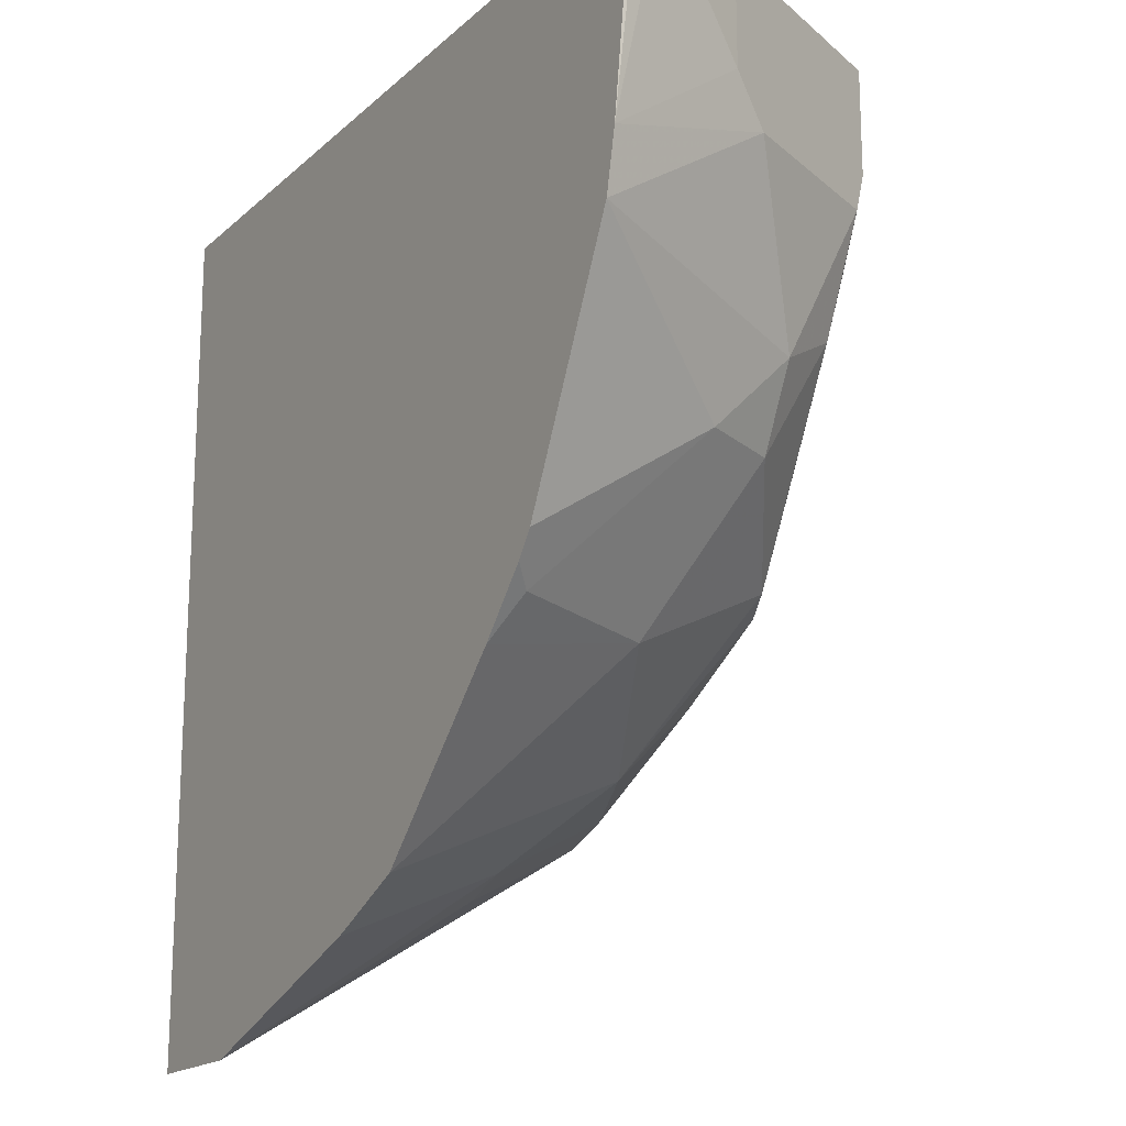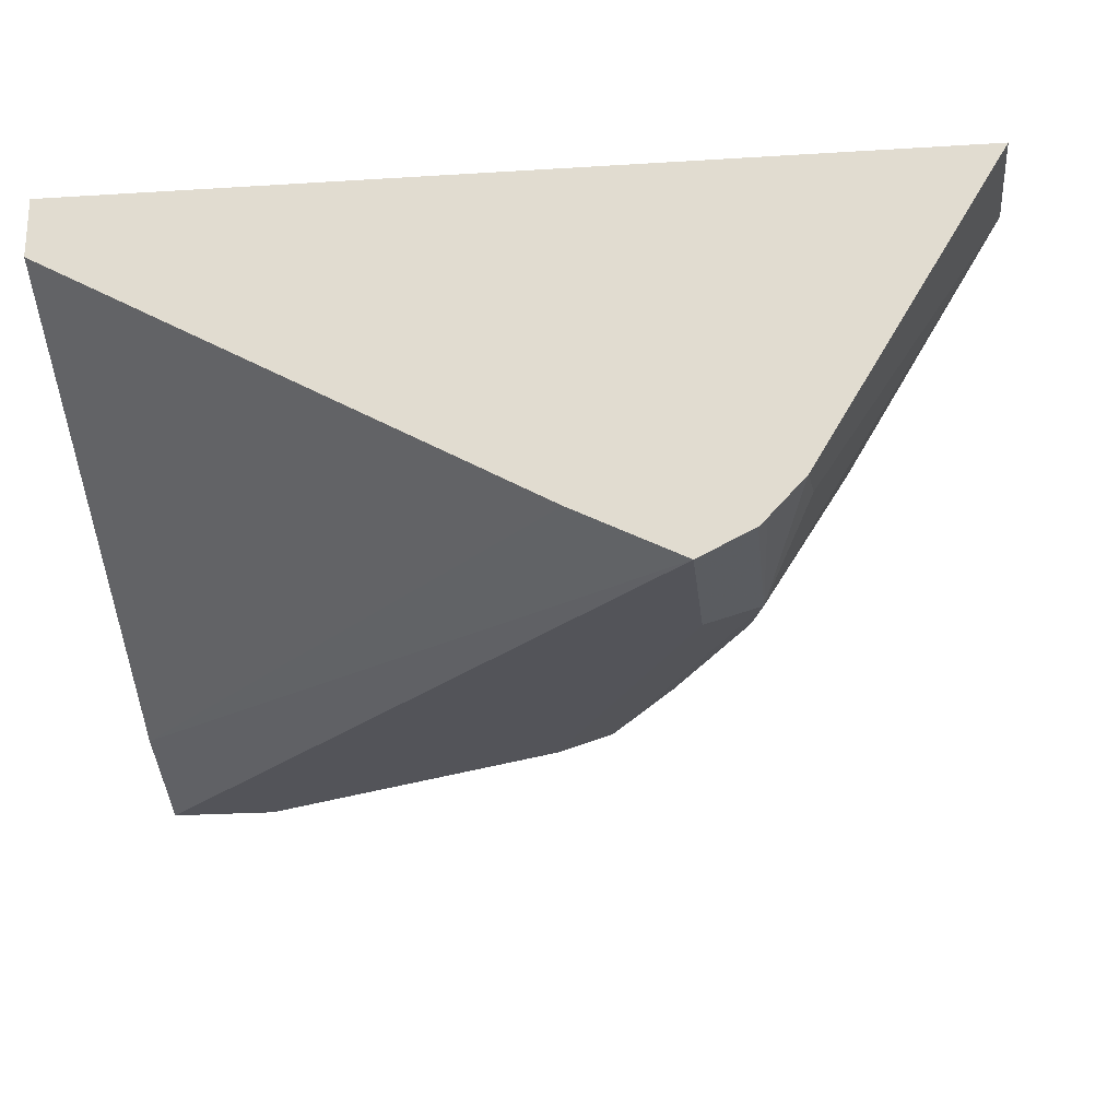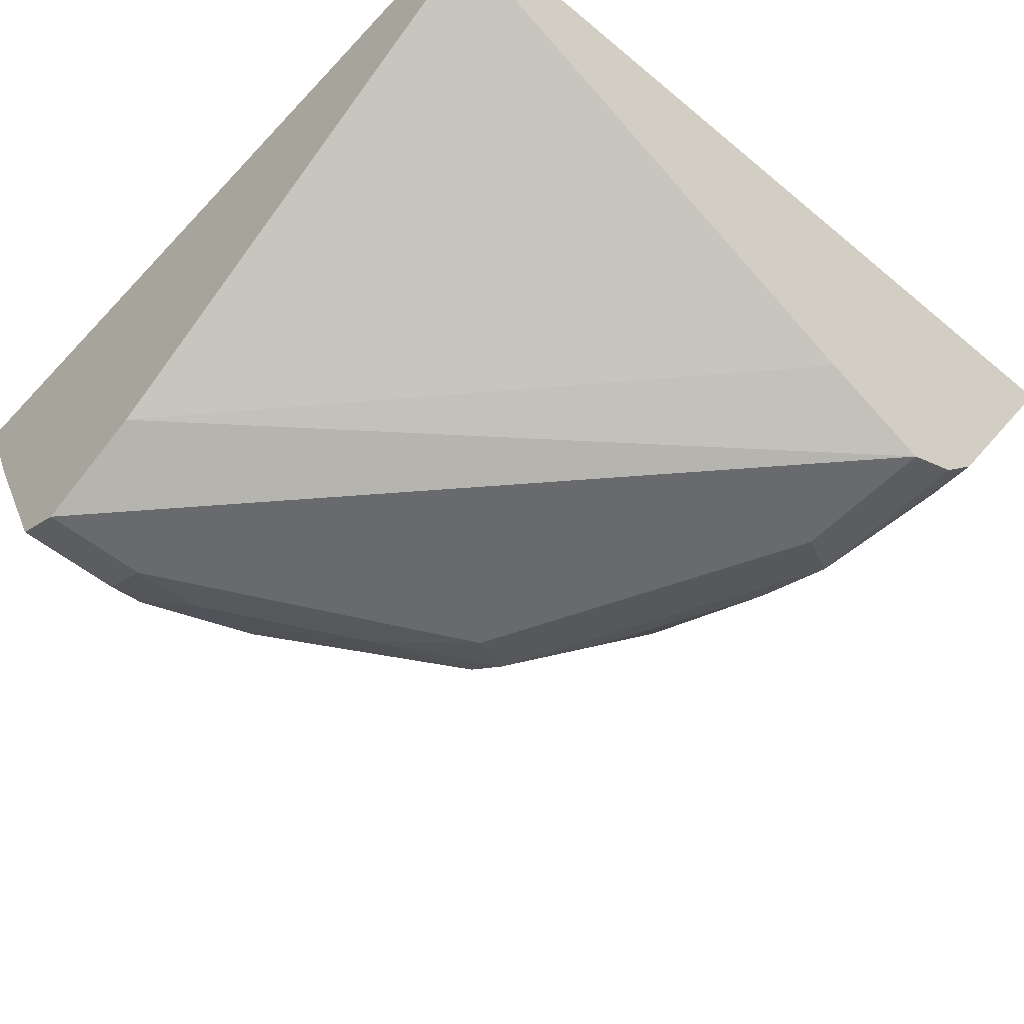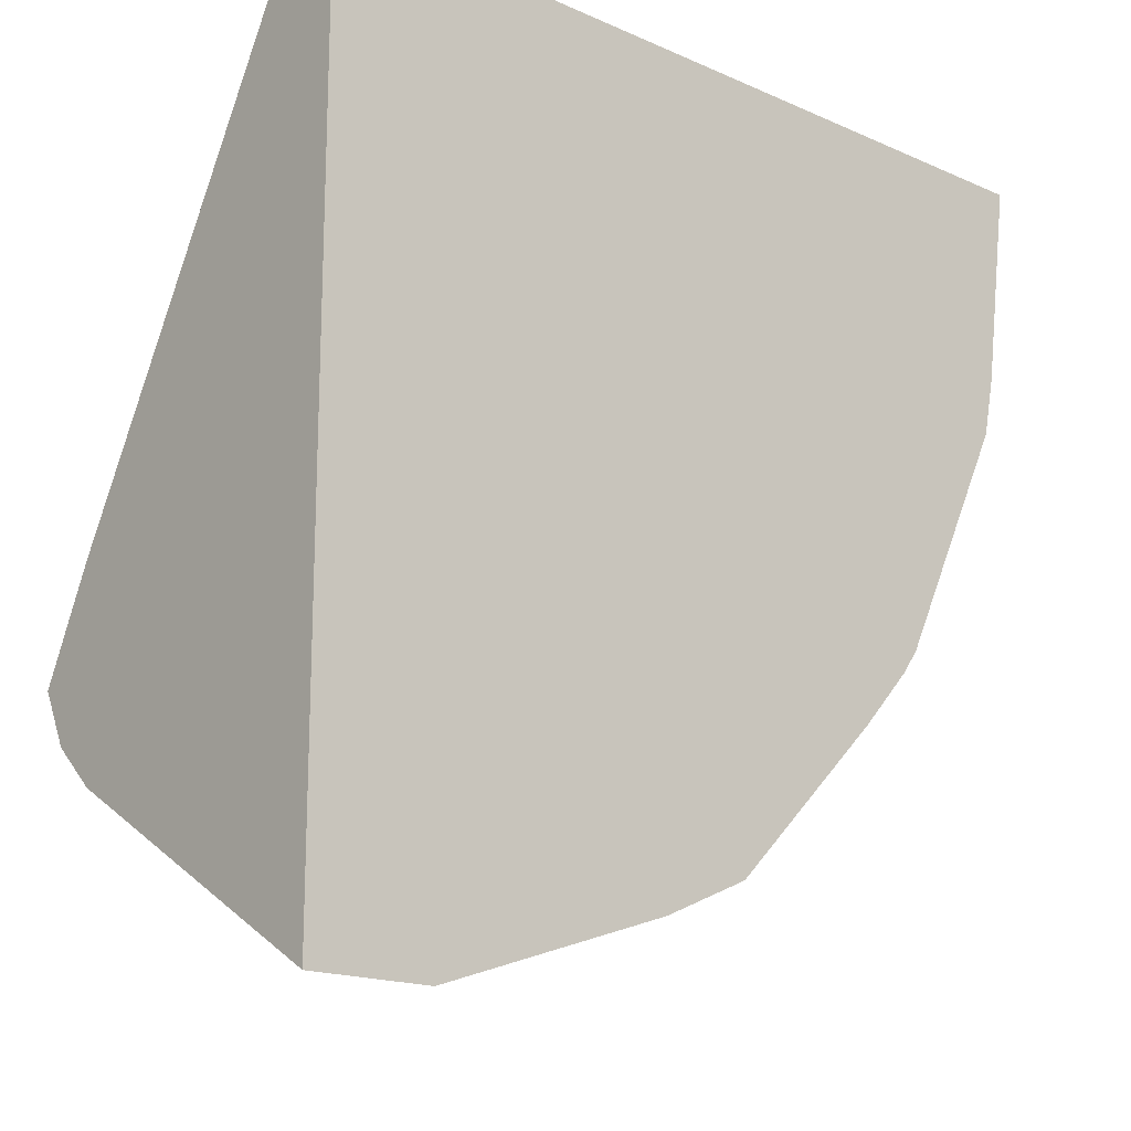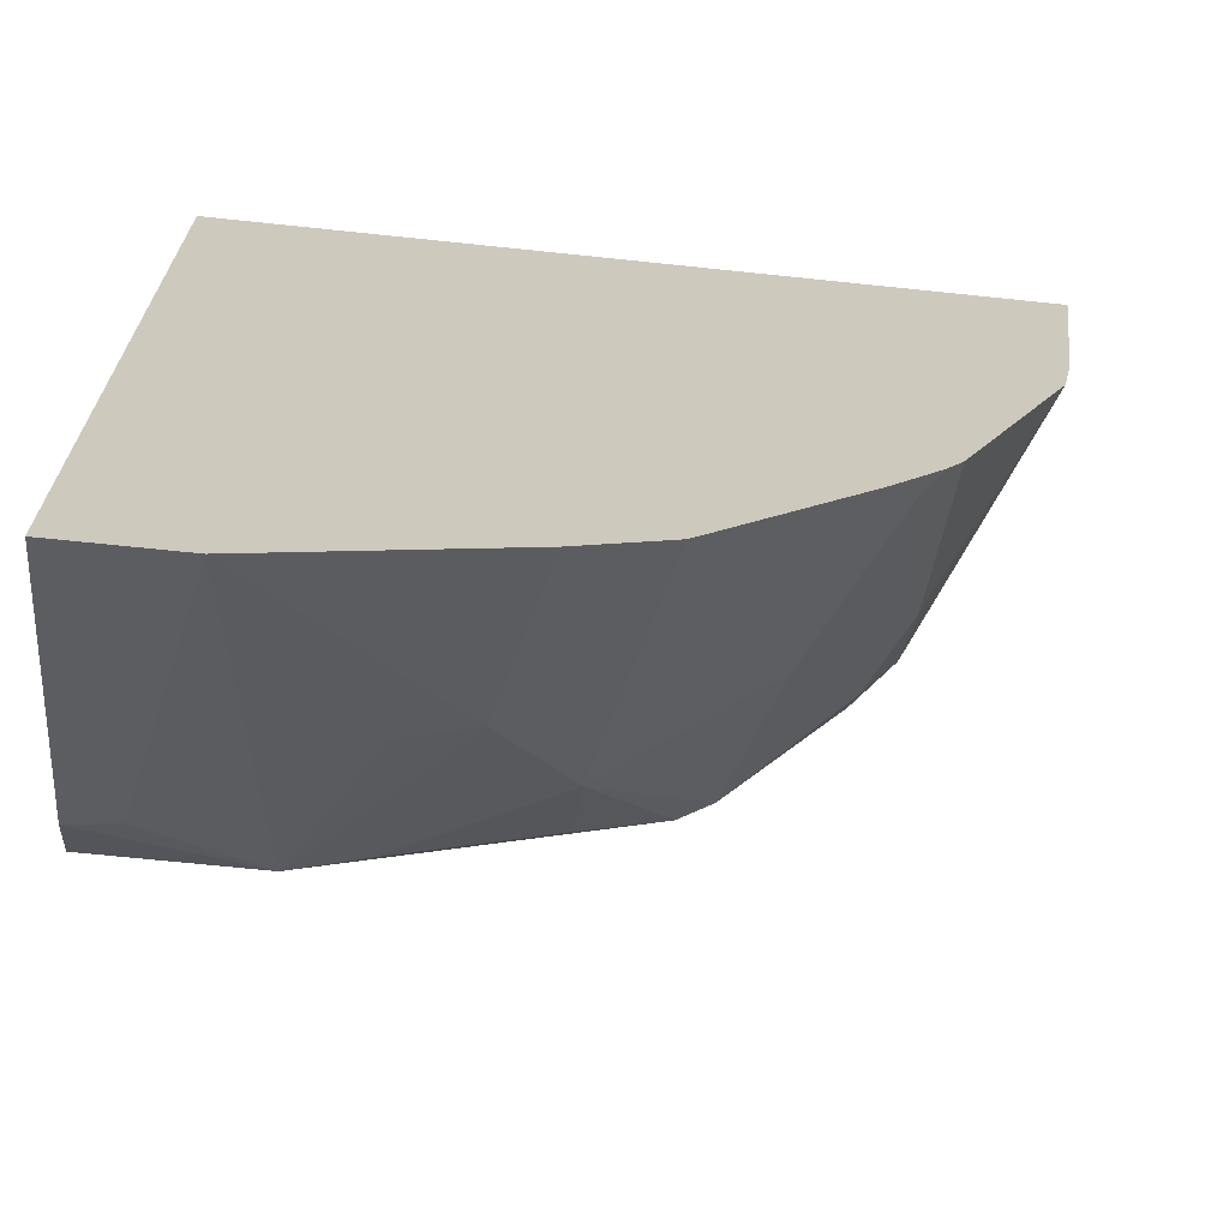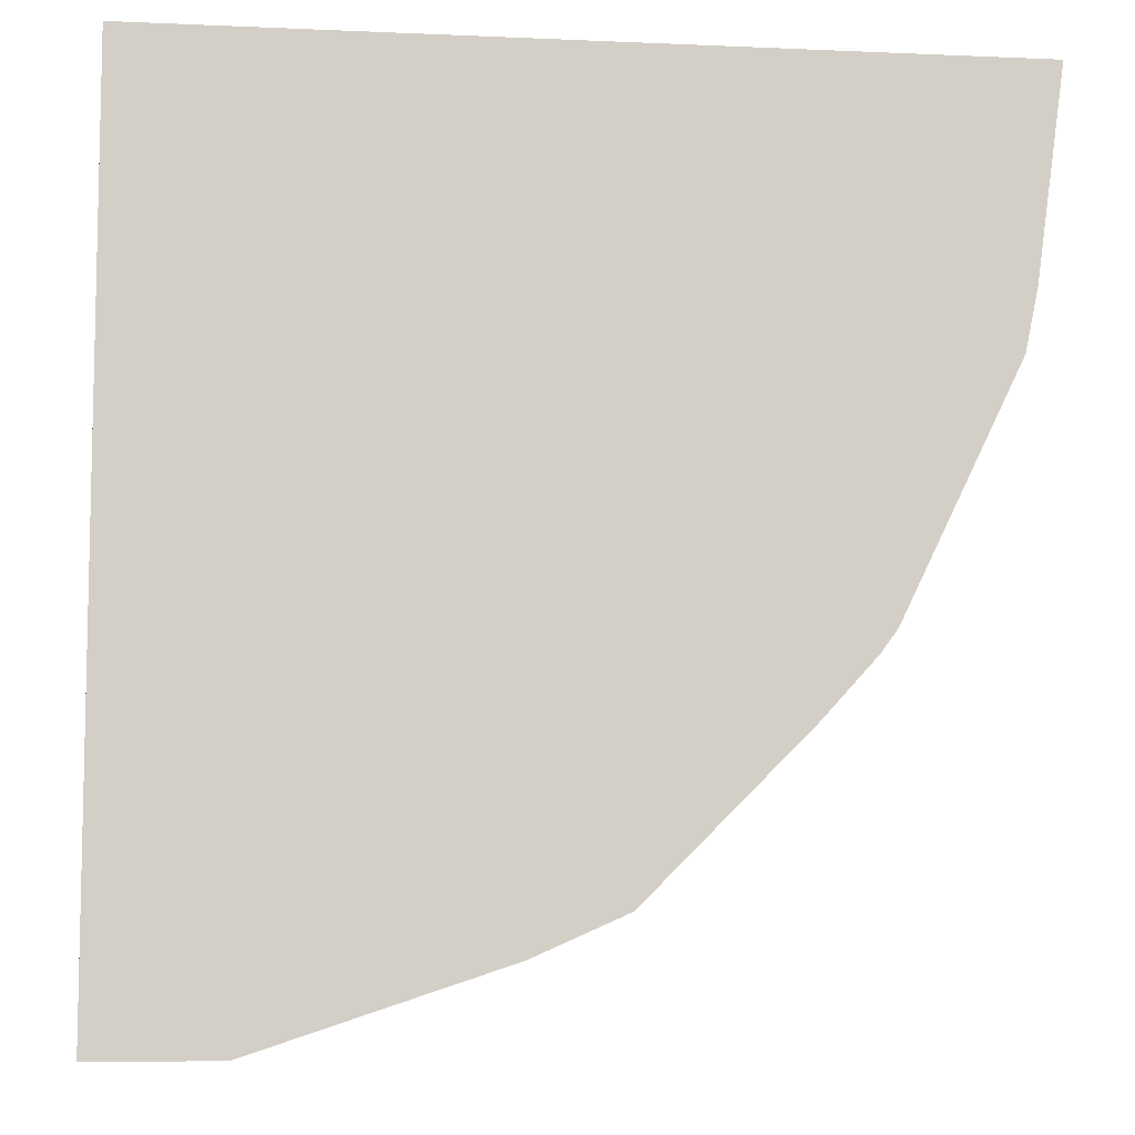
<metadata>
{"format":"obj","ext":"obj","renderer":"f3d","projection":"perspective","resolution":1024,"background":"white","views":[{"elev":-17.8,"azim":58.6,"up":"+Y"},{"elev":-23.7,"azim":-84.0,"up":"+Z"},{"elev":-53.0,"azim":-131.7,"up":"+Z"},{"elev":-17.2,"azim":-41.4,"up":"+Y"},{"elev":-67.9,"azim":-6.0,"up":"+Y"},{"elev":-8.0,"azim":-6.9,"up":"+Y"}]}
</metadata>
<code>
v 0.004013 0.07692 -0.02136
v 0.004013 0.1163 -0.08724
v 0.02996 0.07692 -0.02136
v 0.004013 0.2622 -0.02136
v 0.004013 0.1237 -0.0952
v 0.03991 0.1254 -0.09689
v 0.01497 0.1154 -0.08548
v 0.08125 0.09401 -0.02136
v 0.057 0.1083 -0.06269
v 0.07267 0.1111 -0.05985
v 0.1829 0.2622 -0.02136
v 0.004013 0.2622 -0.0342
v 0.004013 0.1254 -0.09689
v 0.0342 0.1368 -0.1026
v 0.1026 0.171 -0.1026
v 0.1083 0.1596 -0.09689
v 0.05558 0.1282 -0.09403
v 0.1004 0.1025 -0.02136
v 0.08977 0.1282 -0.07694
v 0.1831 0.2622 -0.02279
v 0.1827 0.2607 -0.02136
v 0.1117 0.2622 -0.09347
v 0.004013 0.1596 -0.09119
v 0.004013 0.1368 -0.1026
v 0.1368 0.2394 -0.1026
v 0.1389 0.2223 -0.09831
v 0.1218 0.1881 -0.09831
v 0.1154 0.1624 -0.09403
v 0.08977 0.1453 -0.09403
v 0.1005 0.1026 -0.02136
v 0.1239 0.1453 -0.05985
v 0.1769 0.2179 -0.02136
v 0.1817 0.2622 -0.0285
v 0.1368 0.2622 -0.1026
v 0.004013 0.1509 -0.09555
v 0.1482 0.2394 -0.09689
v 0.1496 0.2308 -0.09403
v 0.1425 0.2052 -0.09119
v 0.1411 0.1795 -0.07694
v 0.1175 0.1196 -0.02136
v 0.1432 0.1539 -0.0342
v 0.1325 0.1453 -0.04275
v 0.1346 0.1367 -0.02136
v 0.1742 0.2052 -0.02136
v 0.1667 0.2308 -0.05985
v 0.171 0.2394 -0.0513
v 0.171 0.2622 -0.0513
v 0.1482 0.2622 -0.09689
v 0.1558 0.2622 -0.08169
v 0.1496 0.1966 -0.07694
v 0.1496 0.1795 -0.05985
v 0.1493 0.1539 -0.02136
v 0.1457 0.1489 -0.02136
v 0.1411 0.1453 -0.02565
f 25 34 48
f 28 38 39
f 30 31 40
f 28 39 31
f 27 38 28
f 26 36 37
f 26 38 27
f 26 37 38
f 25 36 26
f 25 48 36
f 22 35 23
f 16 27 28
f 22 34 24
f 20 21 32
f 20 32 33
f 19 31 30
f 19 28 31
f 18 19 30
f 17 29 19
f 16 19 29
f 16 28 19
f 15 27 16
f 31 39 41
f 22 24 35
f 31 41 42
f 44 50 45
f 31 43 40
f 15 26 27
f 45 49 46
f 44 51 50
f 46 49 47
f 44 52 51
f 43 54 53
f 42 54 43
f 41 51 52
f 41 54 42
f 41 53 54
f 41 52 53
f 39 50 51
f 39 51 41
f 38 50 39
f 37 50 38
f 37 45 50
f 36 45 37
f 36 49 45
f 36 48 49
f 33 46 47
f 32 46 33
f 32 45 46
f 32 44 45
f 31 42 43
f 15 25 26
f 1 18 30
f 14 34 25
f 2 7 3
f 2 6 7
f 2 5 6
f 1 5 2
f 1 13 5
f 1 24 13
f 1 35 24
f 1 23 35
f 1 12 23
f 1 4 12
f 3 7 6
f 1 11 4
f 1 32 21
f 1 44 32
f 1 52 44
f 1 53 52
f 1 43 53
f 1 40 43
f 1 30 40
f 1 8 18
f 14 25 15
f 1 2 3
f 1 21 11
f 3 6 9
f 1 3 8
f 3 10 8
f 3 9 10
f 12 22 23
f 11 21 20
f 10 19 18
f 10 17 19
f 8 10 18
f 6 10 9
f 6 17 10
f 6 29 17
f 6 16 29
f 6 15 16
f 14 24 34
f 6 24 14
f 6 14 15
f 4 20 33
f 4 33 47
f 4 47 49
f 4 49 48
f 4 11 20
f 4 34 22
f 4 22 12
f 5 13 6
f 6 13 24
f 4 48 34

</code>
